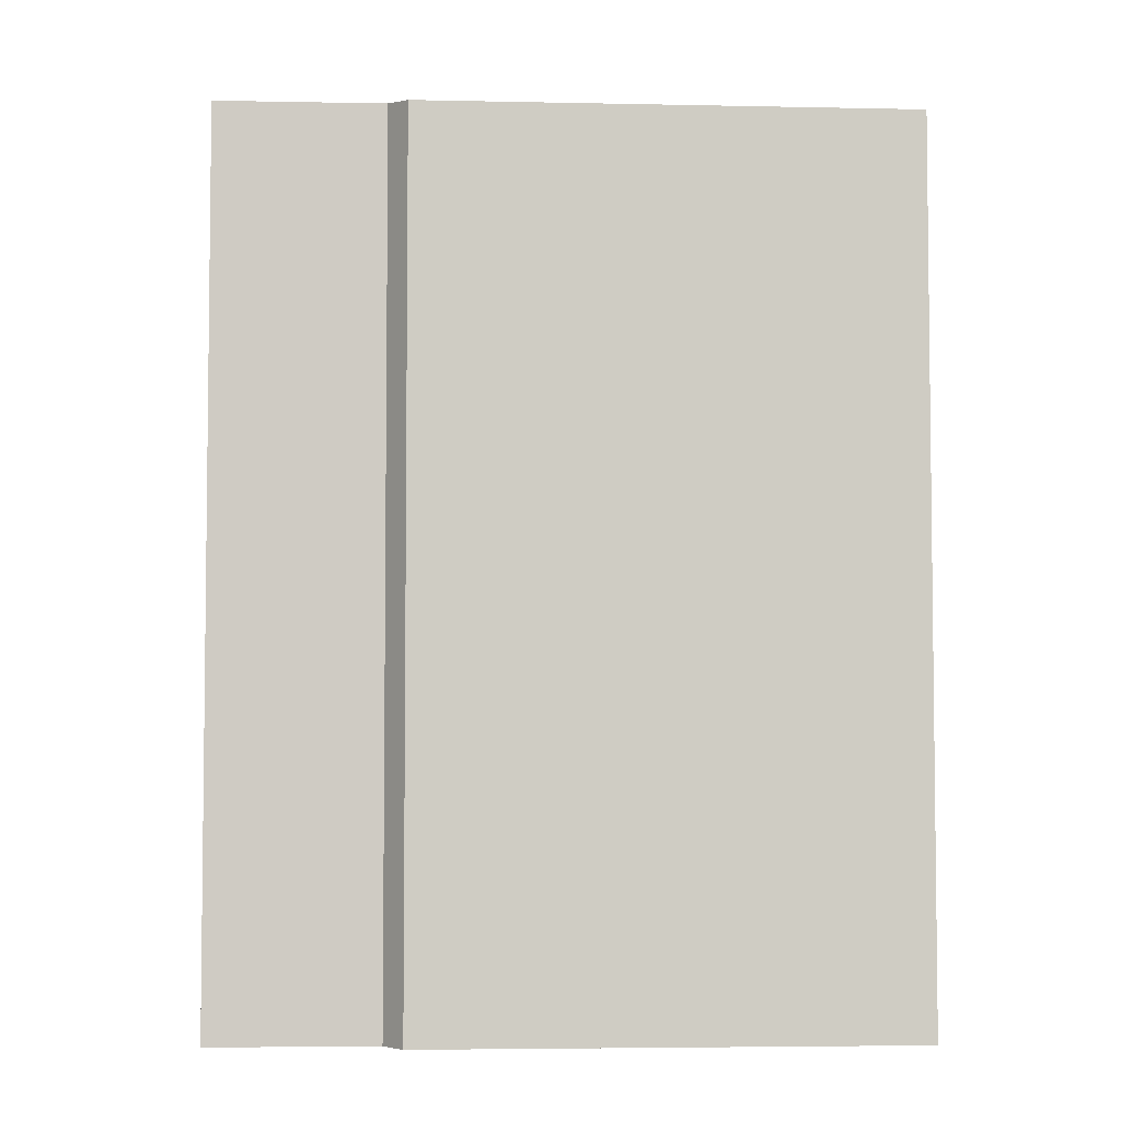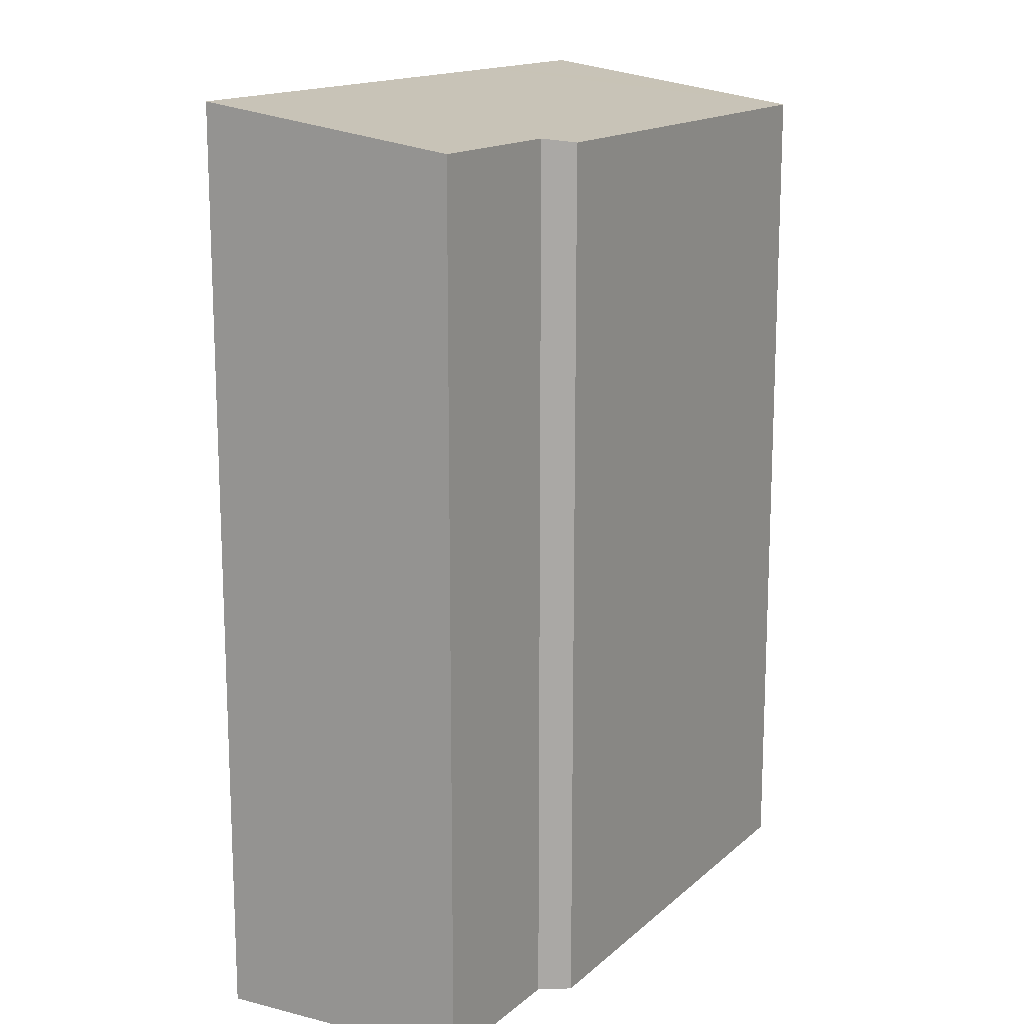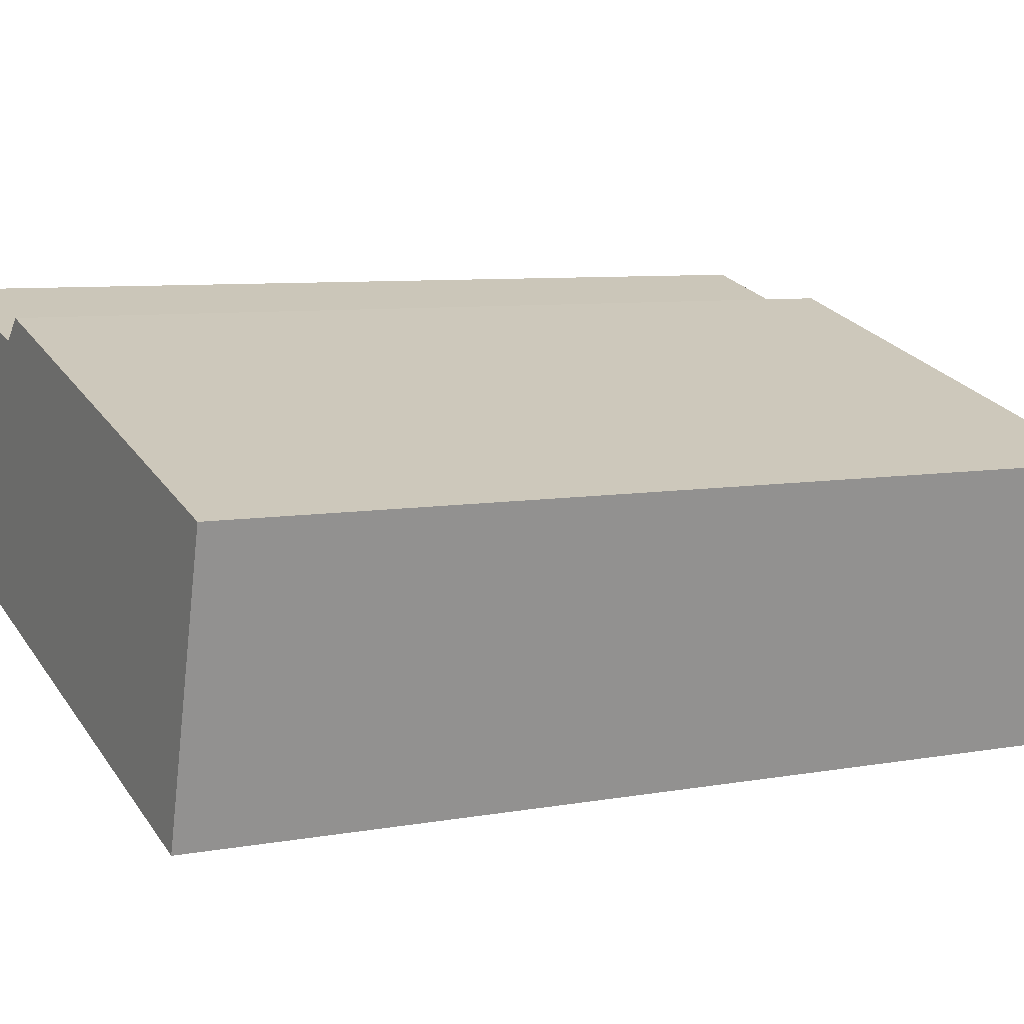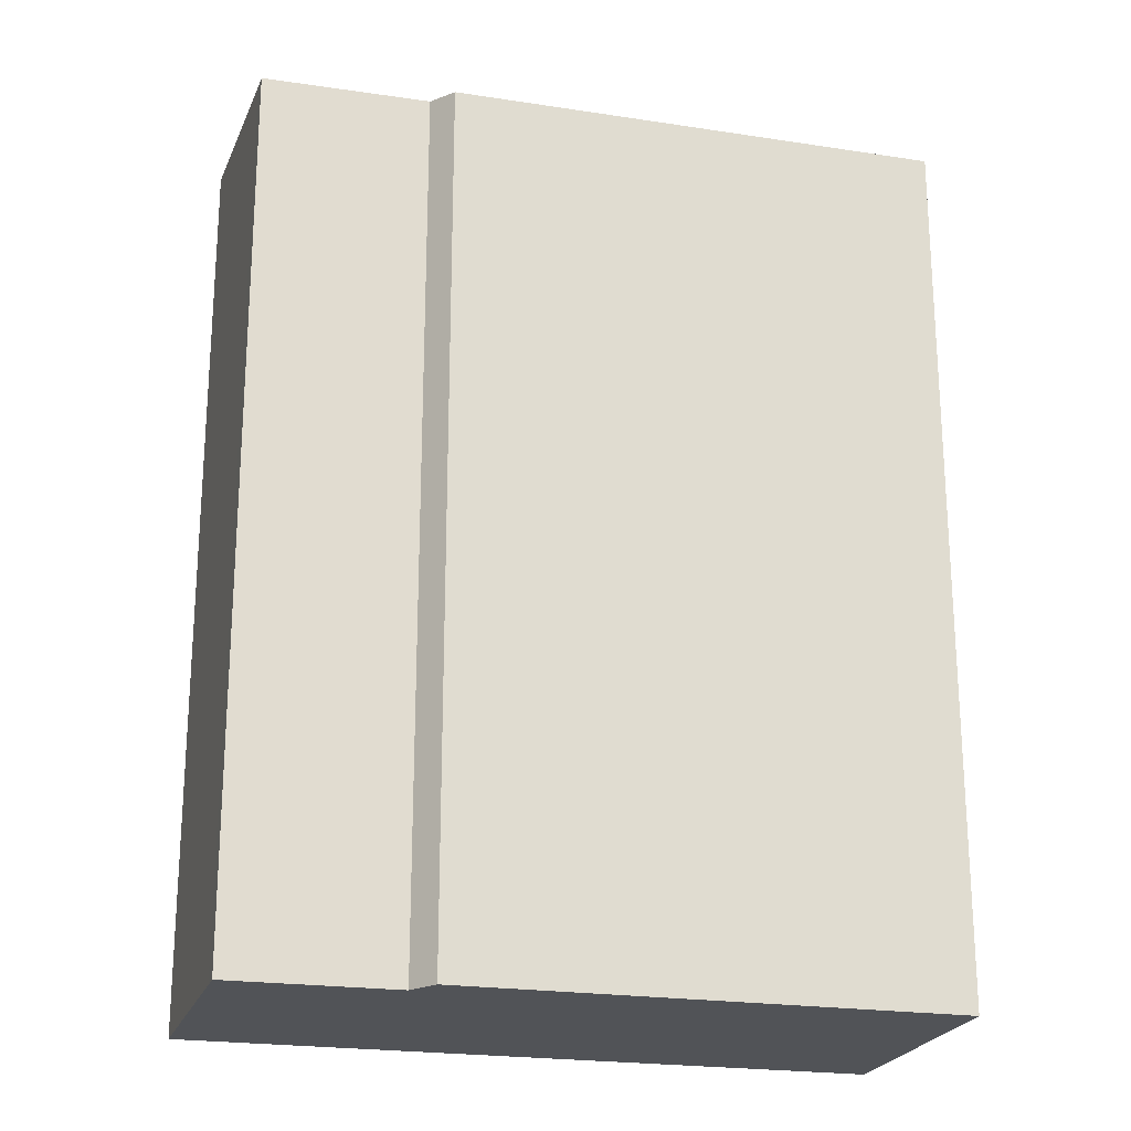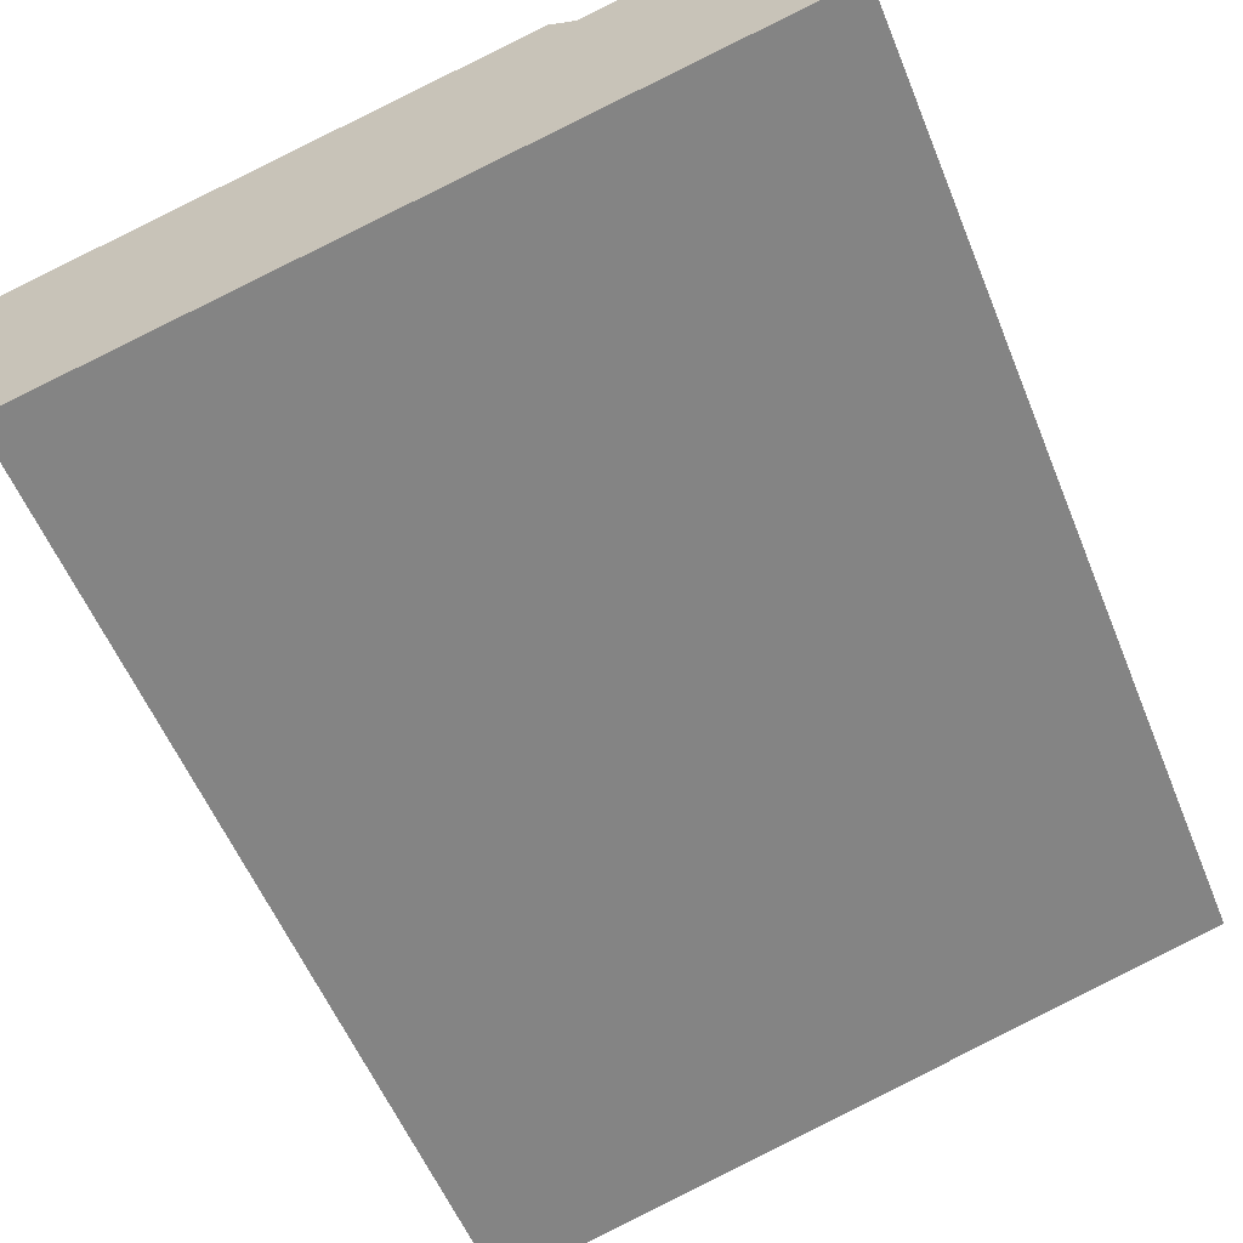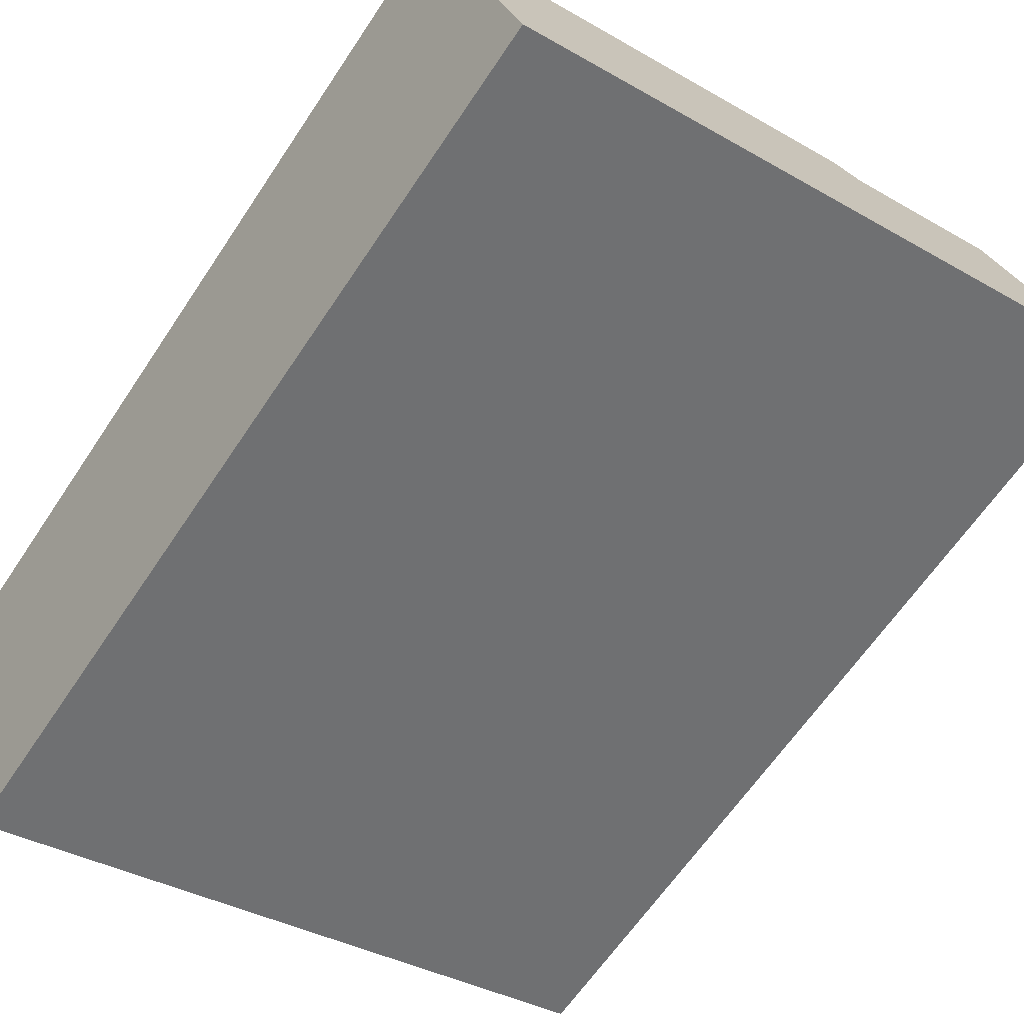
<metadata>
{"format":"obj","ext":"obj","renderer":"f3d","projection":"perspective","resolution":1024,"background":"white","views":[{"elev":-4.6,"azim":11.5,"up":"+Y"},{"elev":15.1,"azim":-44.6,"up":"+Y"},{"elev":7.5,"azim":62.6,"up":"+Z"},{"elev":-22.2,"azim":0.5,"up":"+Y"},{"elev":-55.4,"azim":-158.2,"up":"+Z"},{"elev":-63.2,"azim":146.4,"up":"+Z"}]}
</metadata>
<code>
v  6.361 21.32 5.523
v  5.737 -3.047e-16 4.976
v  6.361 -3.382e-16 5.523
v  5.737 21.41 4.976
v  12.25 22.29 -3.372
v  16.08 2.71e-16 -4.426
v  12.25 2.065e-16 -3.372
v  16.08 22.29 -4.426
v  1.833 -3.671e-16 5.995
v  1.833 21.42 5.995
v  17.05 21.76 -0.743
v  17.86 -1.421e-16 2.32
v  17.05 4.55e-17 -0.743
v  17.86 21.32 2.32
v  10.81 1.822e-16 -2.976
v  1.686 -3.376e-16 5.513
v  0 0 0
v  10.79 -2.627e-16 4.29
v  16.48 1.783e-16 -2.912
v  1.686 21.49 5.513
v  10.81 22.29 -2.976
v  0 22.29 1.365e-15
v  10.79 21.32 4.29
v  16.48 22.07 -2.912
g defaultobject
f 1 2 3
f 2 1 4
f 5 6 7
f 6 5 8
f 4 9 2
f 9 4 10
f 11 12 13
f 12 11 14
f 15 16 17
f 16 15 9
f 9 15 2
f 2 15 3
f 3 15 18
f 18 15 12
f 12 15 7
f 12 7 13
f 13 7 6
f 13 6 19
f 20 21 22
f 21 20 10
f 21 10 4
f 21 4 1
f 21 1 23
f 21 23 14
f 21 14 5
f 5 14 11
f 5 11 8
f 8 11 24
f 23 3 18
f 3 23 1
f 20 17 16
f 17 20 22
f 24 13 19
f 13 24 11
f 22 15 17
f 15 22 21
f 8 19 6
f 19 8 24
f 14 18 12
f 18 14 23
f 21 7 15
f 7 21 5
f 10 16 9
f 16 10 20

</code>
